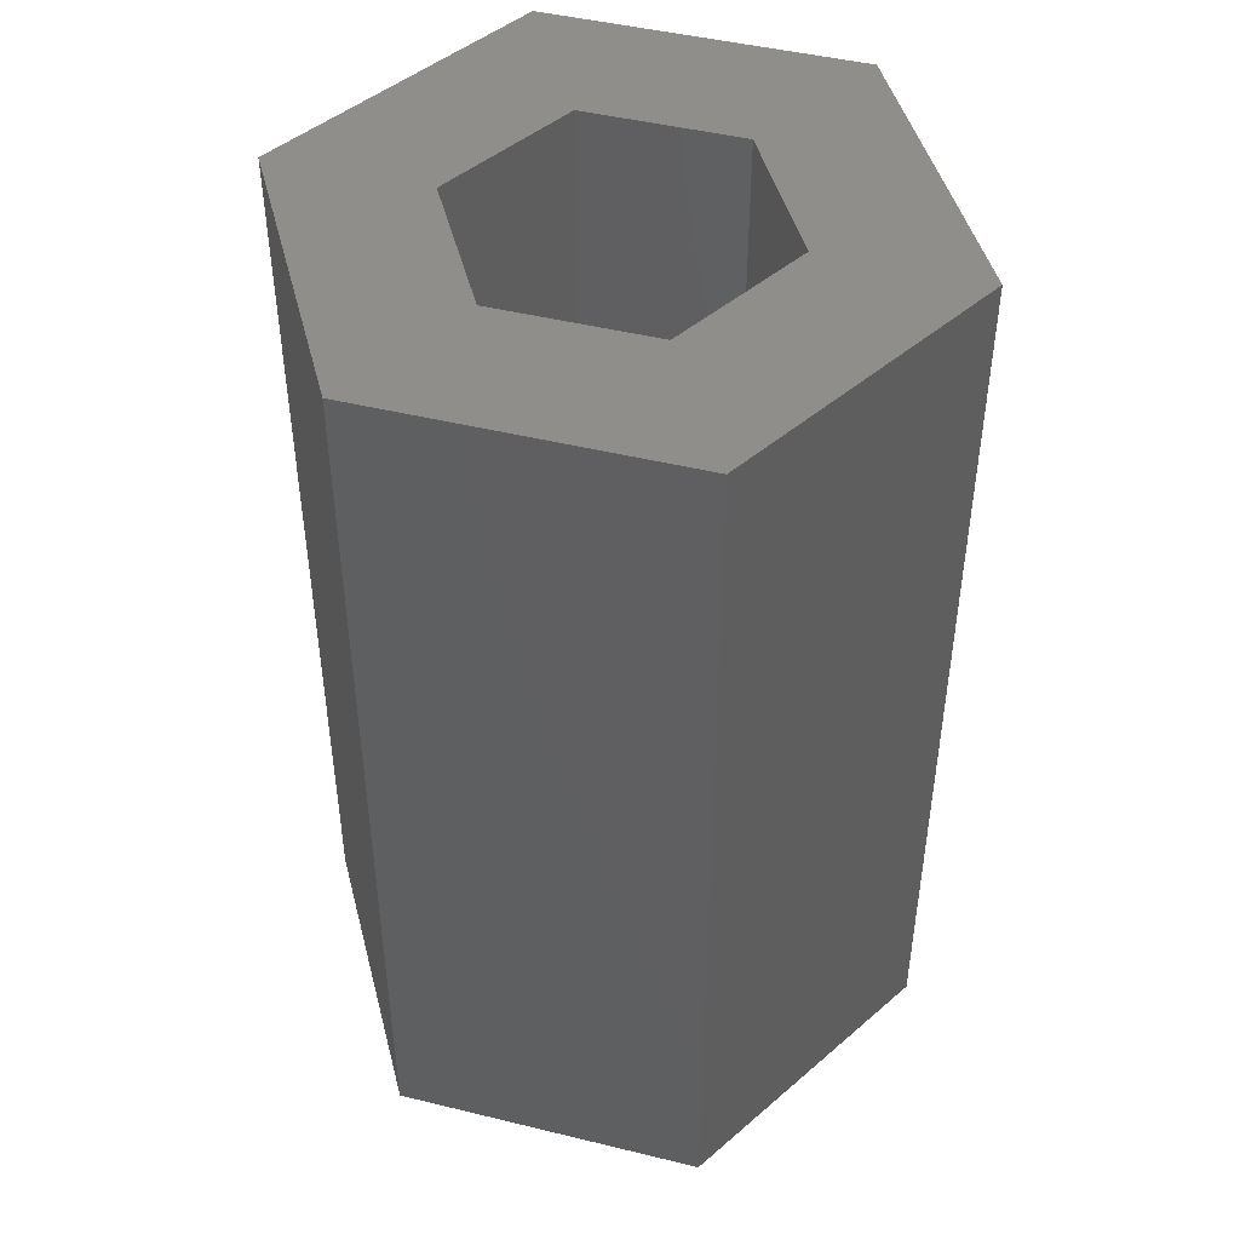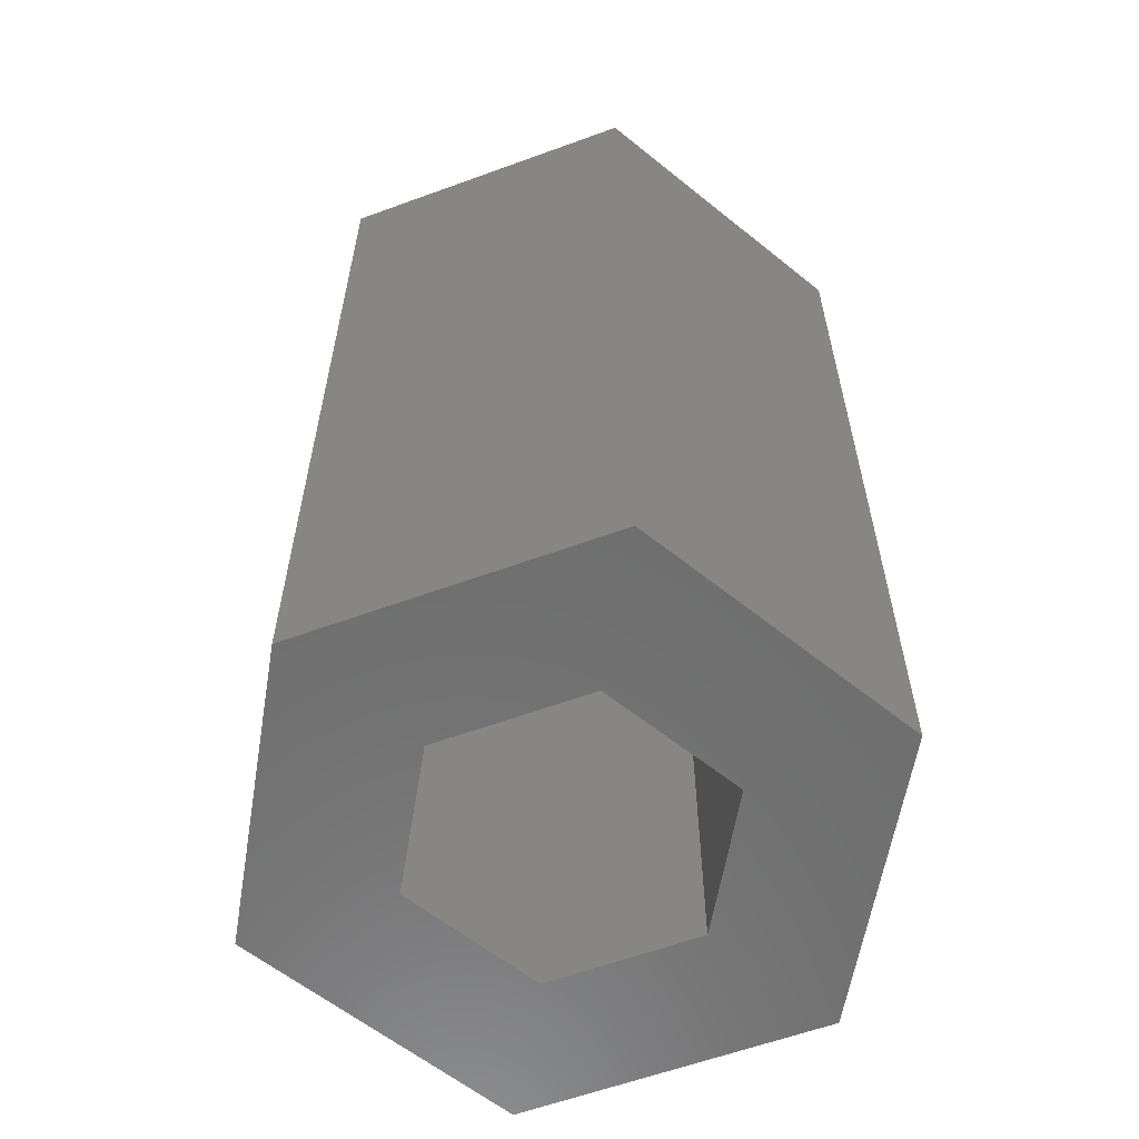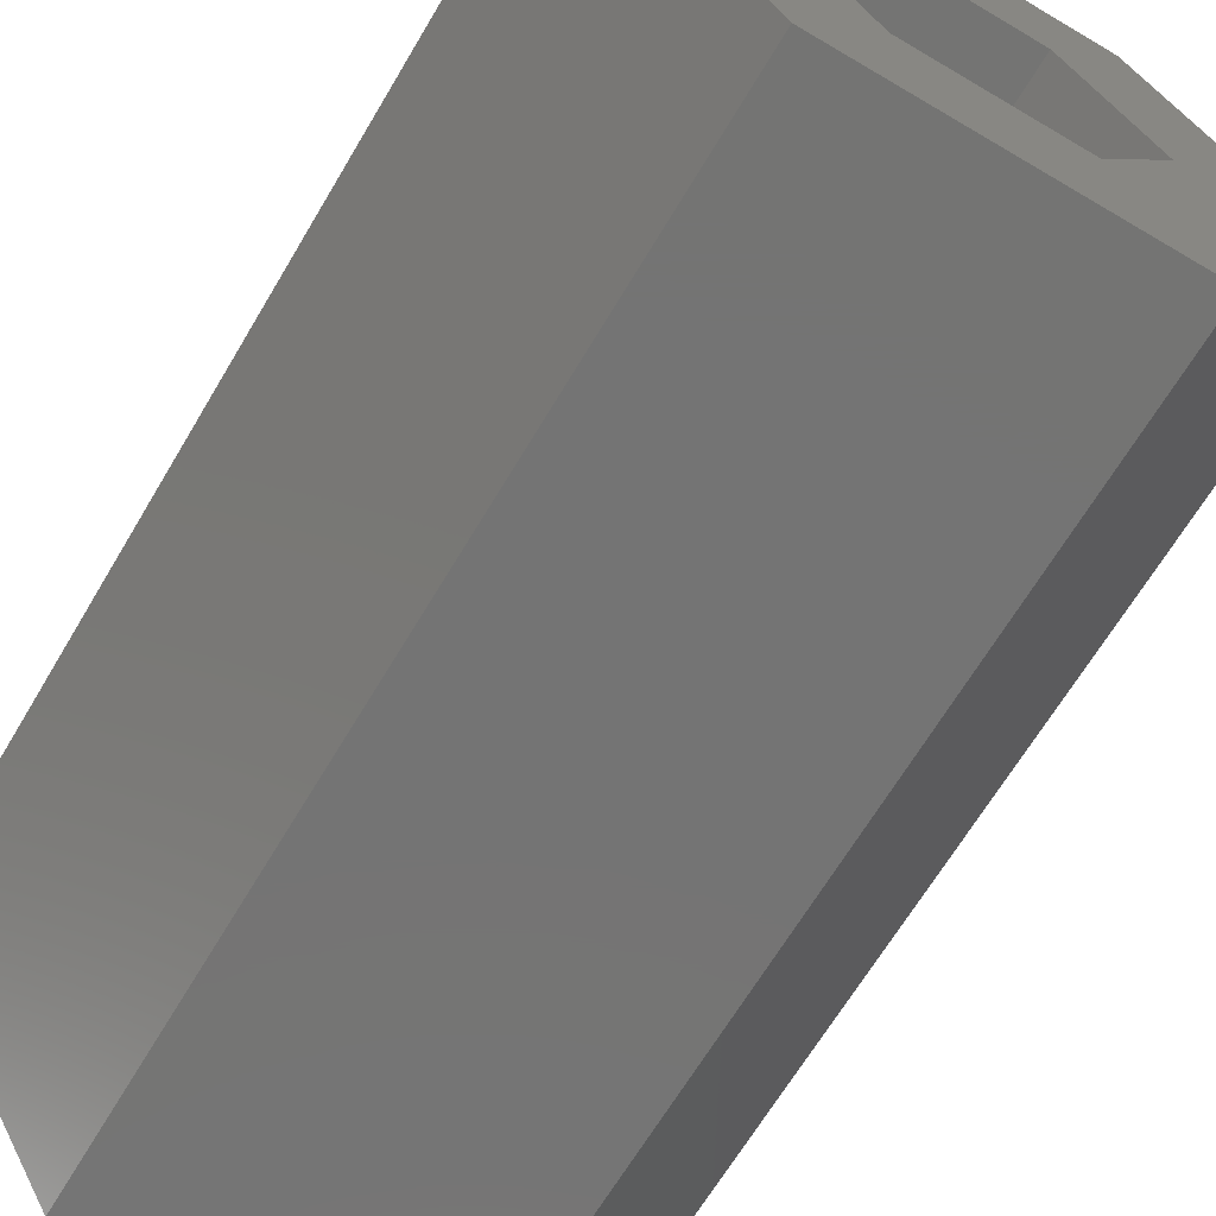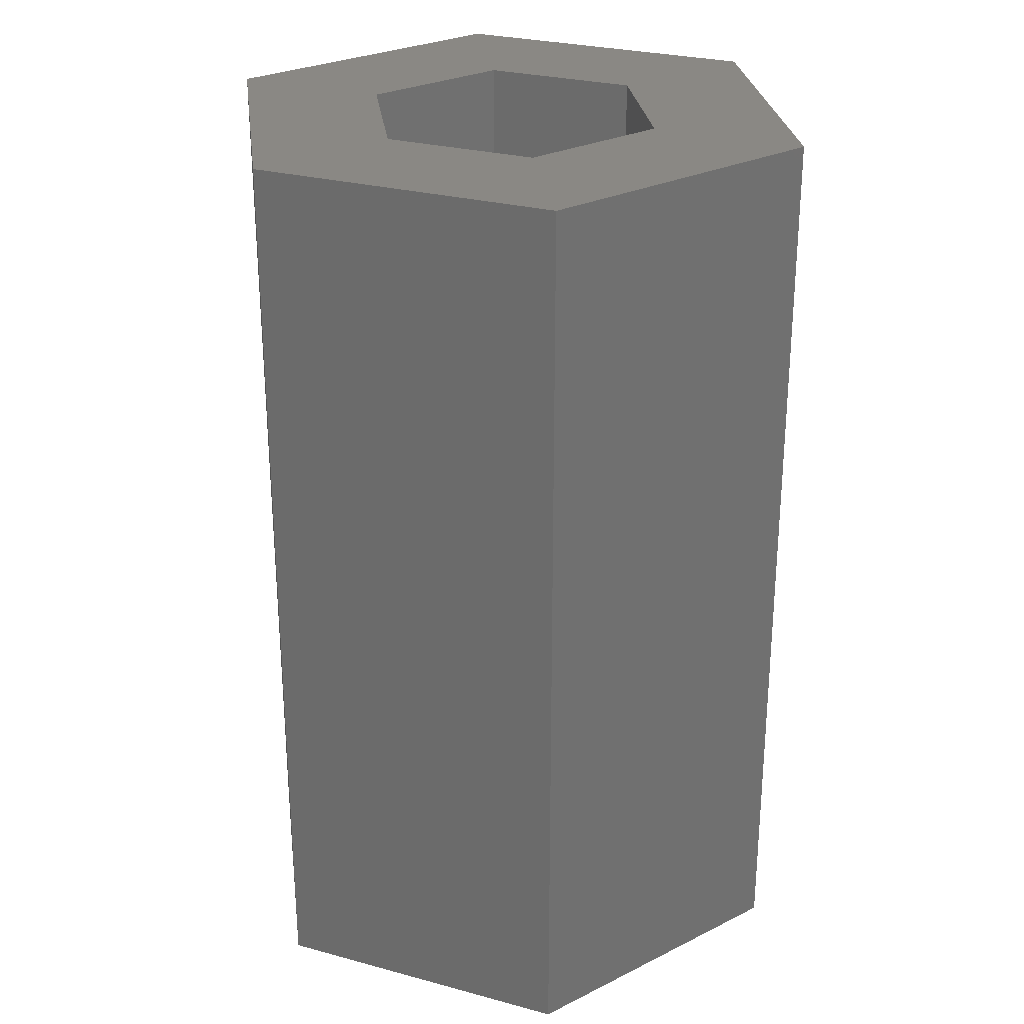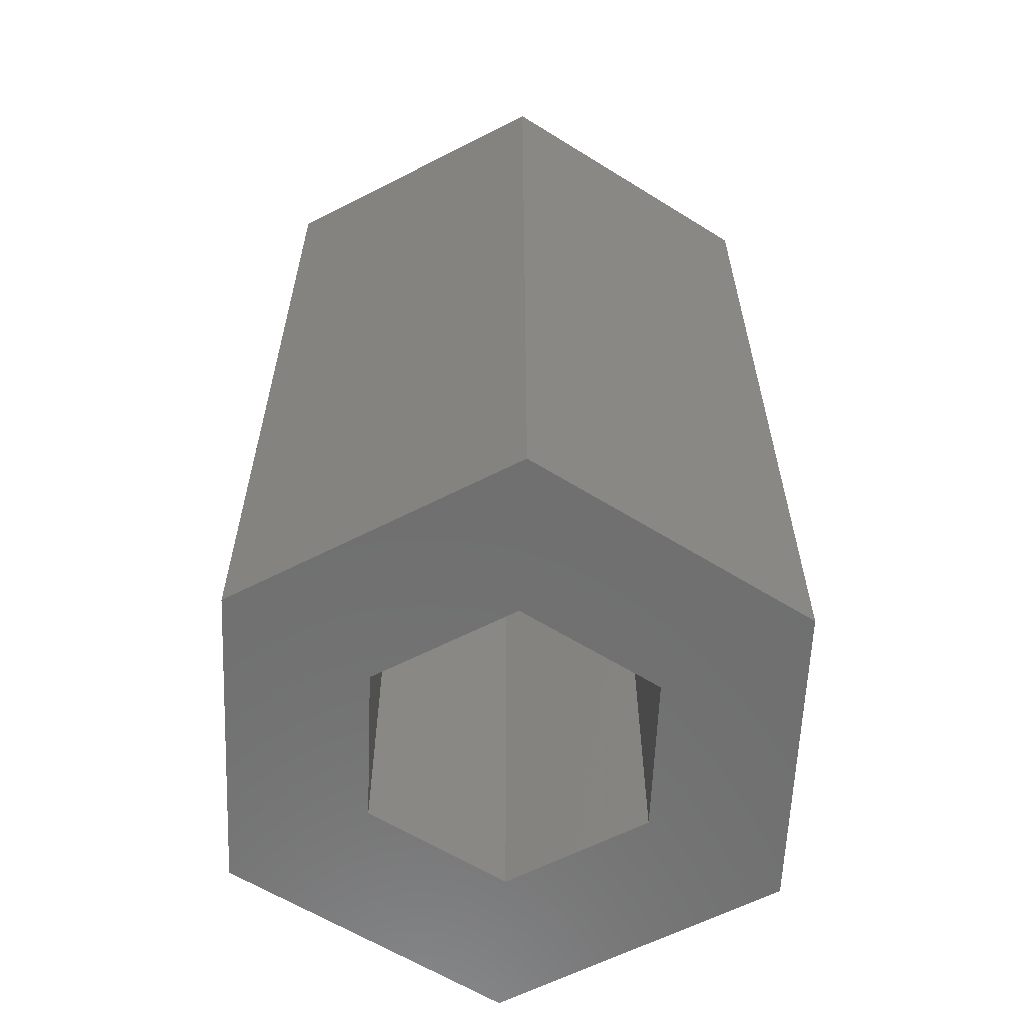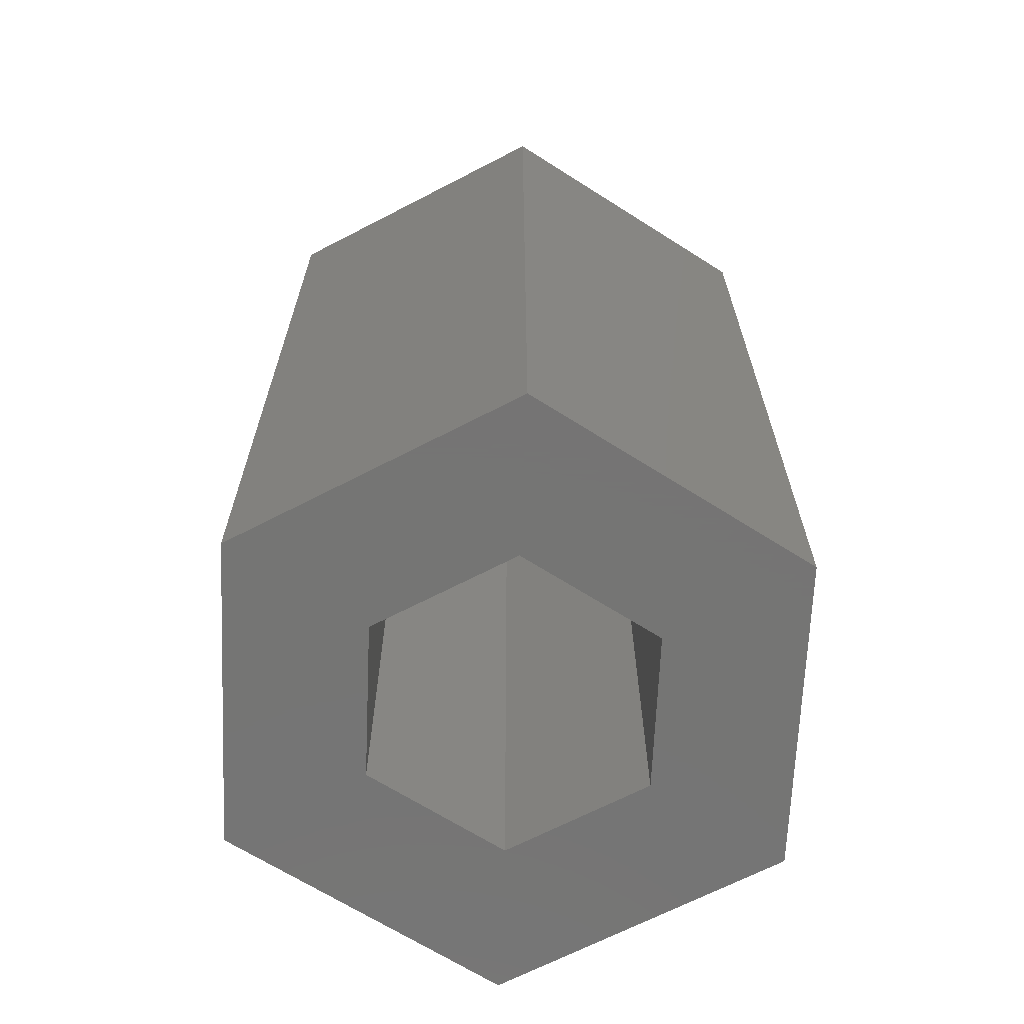
<metadata>
{"format":"stl","ext":"stl","renderer":"f3d","projection":"perspective","resolution":1024,"background":"white","views":[{"elev":46.2,"azim":-164.4,"up":"+Z"},{"elev":-60.2,"azim":140.5,"up":"+Z"},{"elev":-66.4,"azim":-30.7,"up":"+Y"},{"elev":27.4,"azim":-97.4,"up":"+Z"},{"elev":-61.1,"azim":147.6,"up":"+Z"},{"elev":-67.0,"azim":-32.5,"up":"+Z"}]}
</metadata>
<code>
# stl→obj: 24 verts, 48 faces
v 10 0 15
v 5 8.66 -15
v 5 8.66 15
v 10 0 -15
v -10 0 -15
v -5 8.66 15
v -5 8.66 -15
v -10 0 15
v 2.5 4.33 15
v 5 0 15
v -2.5 4.33 15
v -5 0 15
v -5 -8.66 15
v 5 -8.66 15
v 2.5 -4.33 15
v -2.5 -4.33 15
v -5 -8.66 -15
v 5 -8.66 -15
v 2.5 -4.33 -15
v 5 0 -15
v -2.5 -4.33 -15
v -5 0 -15
v 2.5 4.33 -15
v -2.5 4.33 -15
f 1 2 3
f 2 1 4
f 5 6 7
f 6 5 8
f 2 6 3
f 6 2 7
f 3 9 10
f 3 11 9
f 6 11 3
f 6 12 11
f 12 8 13
f 8 12 6
f 10 1 3
f 10 14 1
f 15 14 10
f 16 14 15
f 16 13 14
f 13 16 12
f 17 8 5
f 8 17 13
f 18 19 20
f 18 21 19
f 17 21 18
f 17 22 21
f 22 17 5
f 20 4 18
f 20 2 4
f 23 2 20
f 24 2 23
f 24 7 2
f 22 7 24
f 7 22 5
f 17 14 13
f 14 17 18
f 14 4 1
f 4 14 18
f 20 9 23
f 9 20 10
f 12 24 11
f 24 12 22
f 24 9 11
f 9 24 23
f 16 22 12
f 22 16 21
f 19 10 20
f 10 19 15
f 19 16 15
f 16 19 21

</code>
